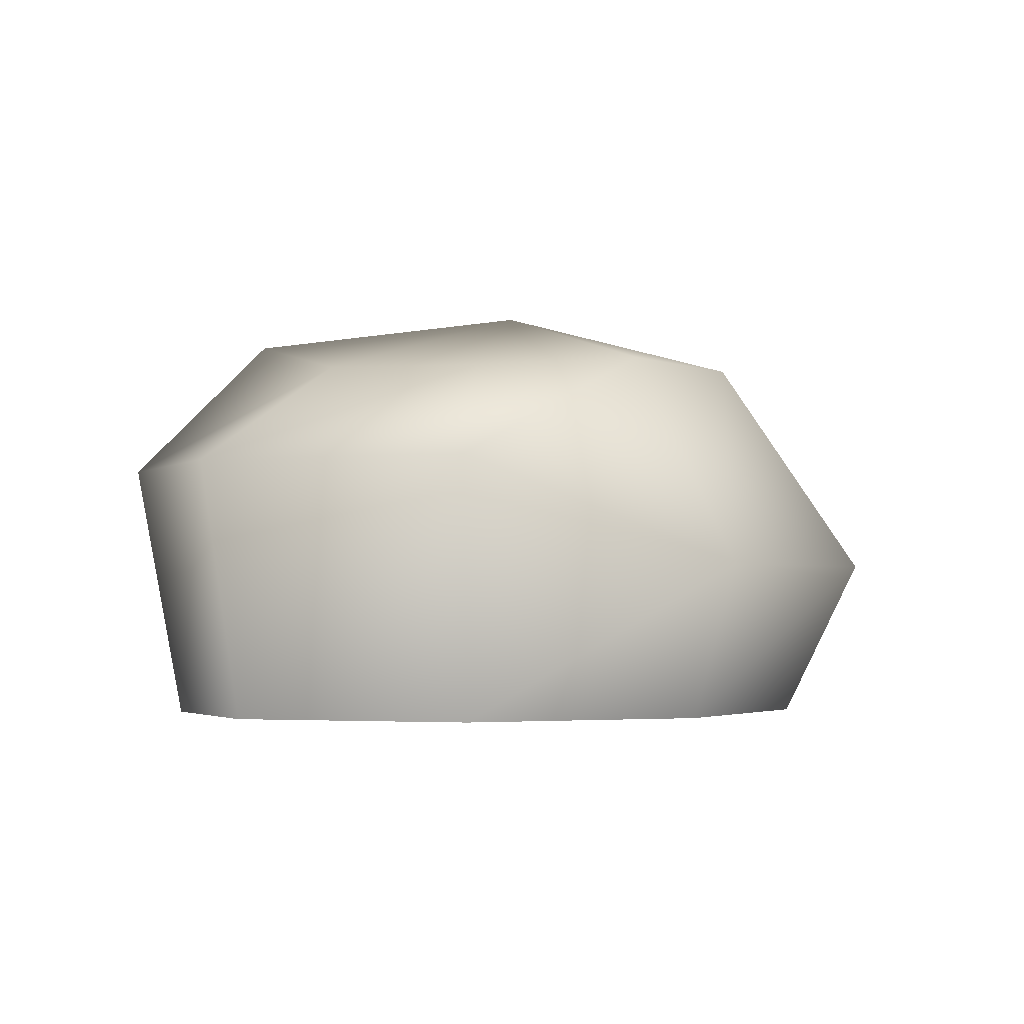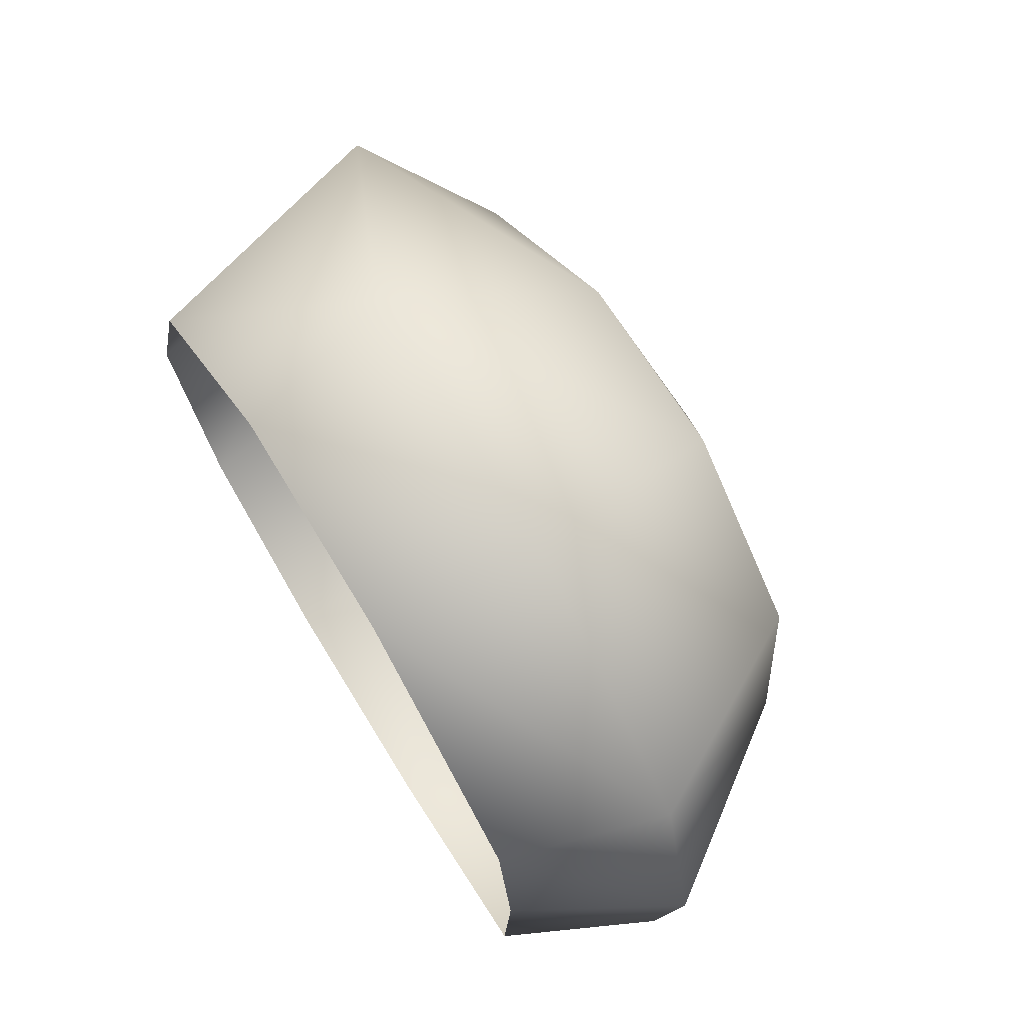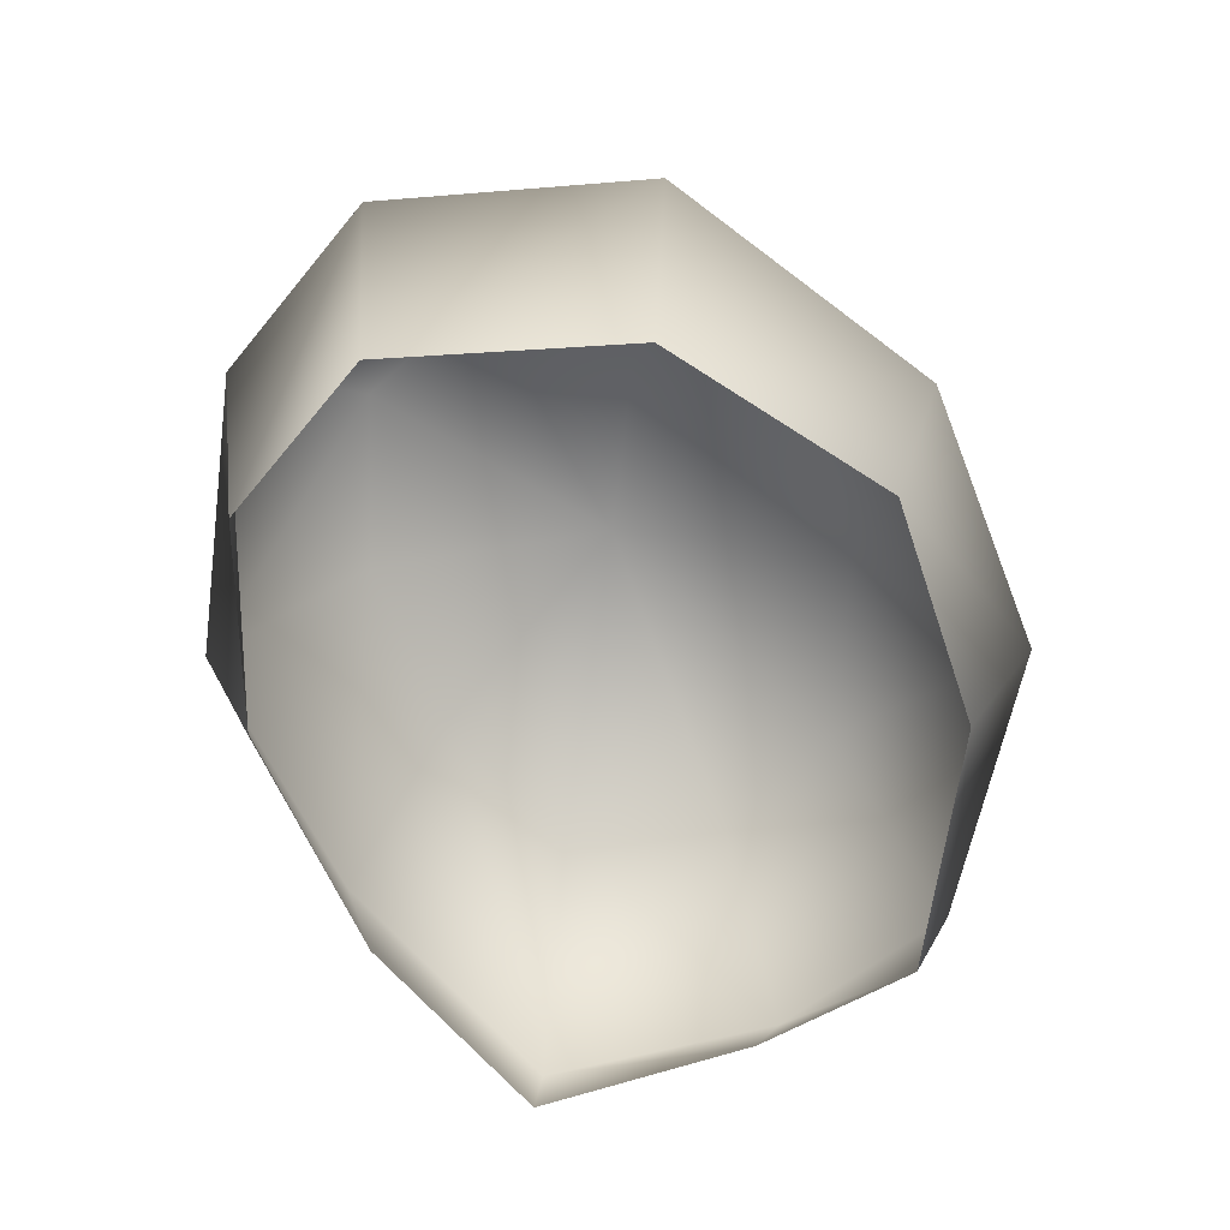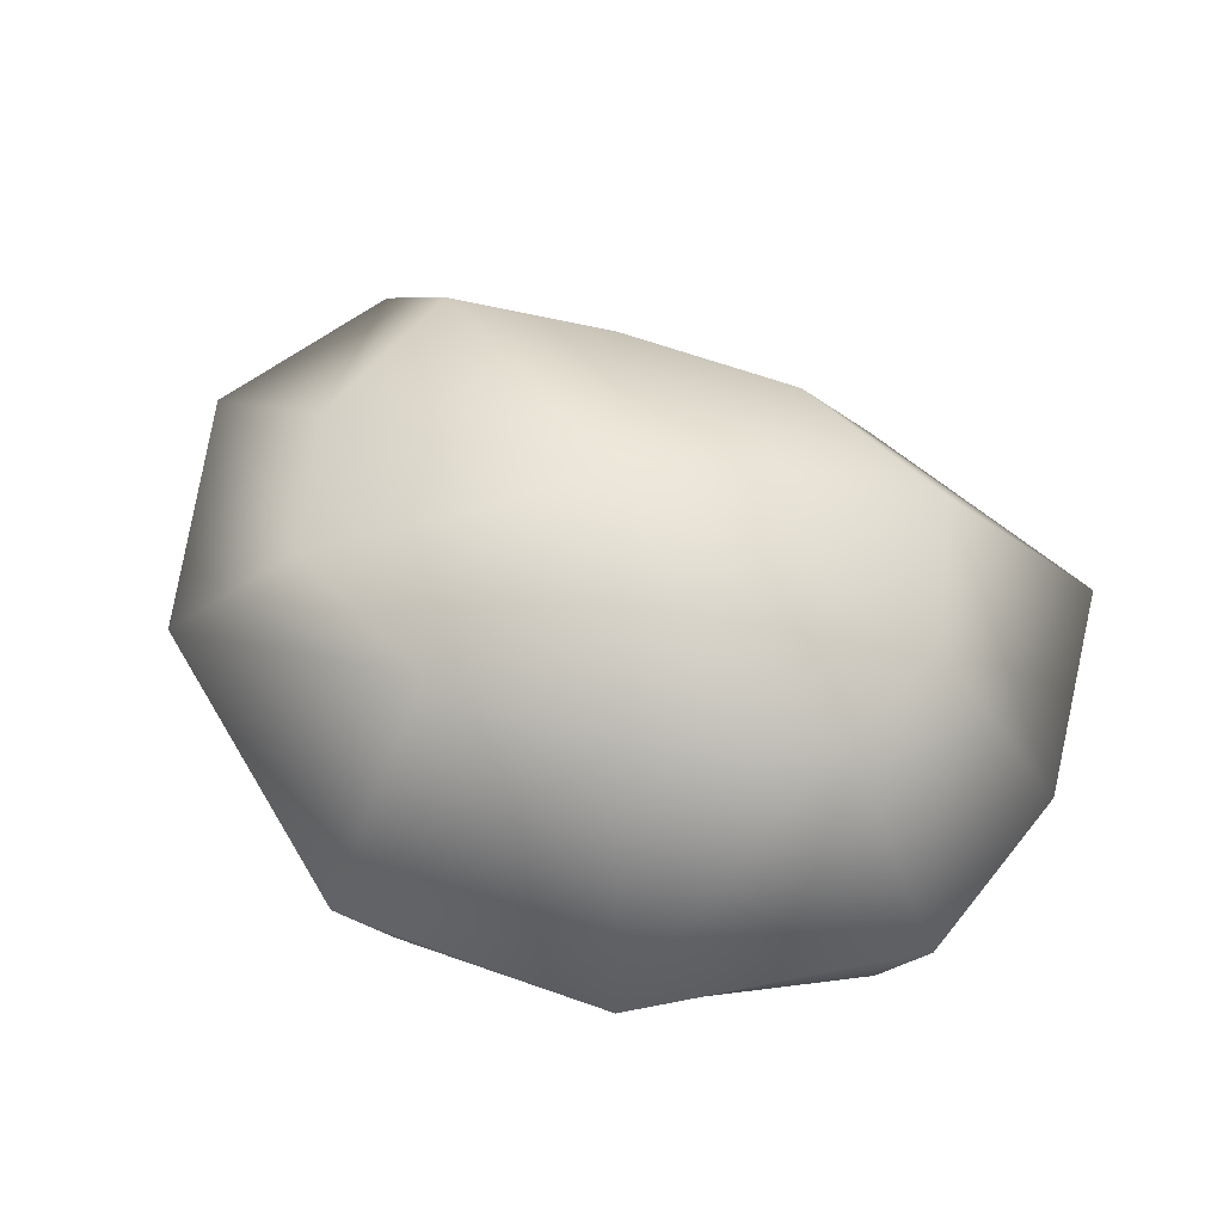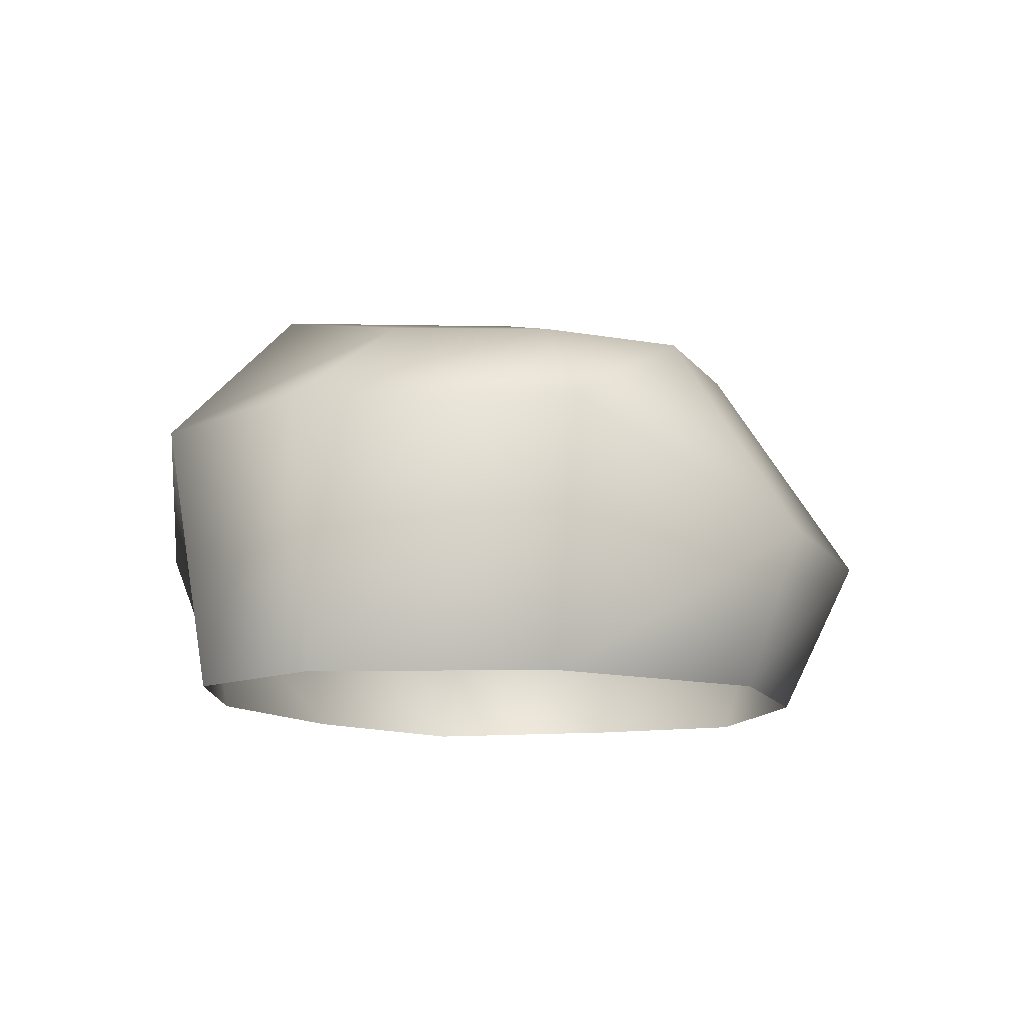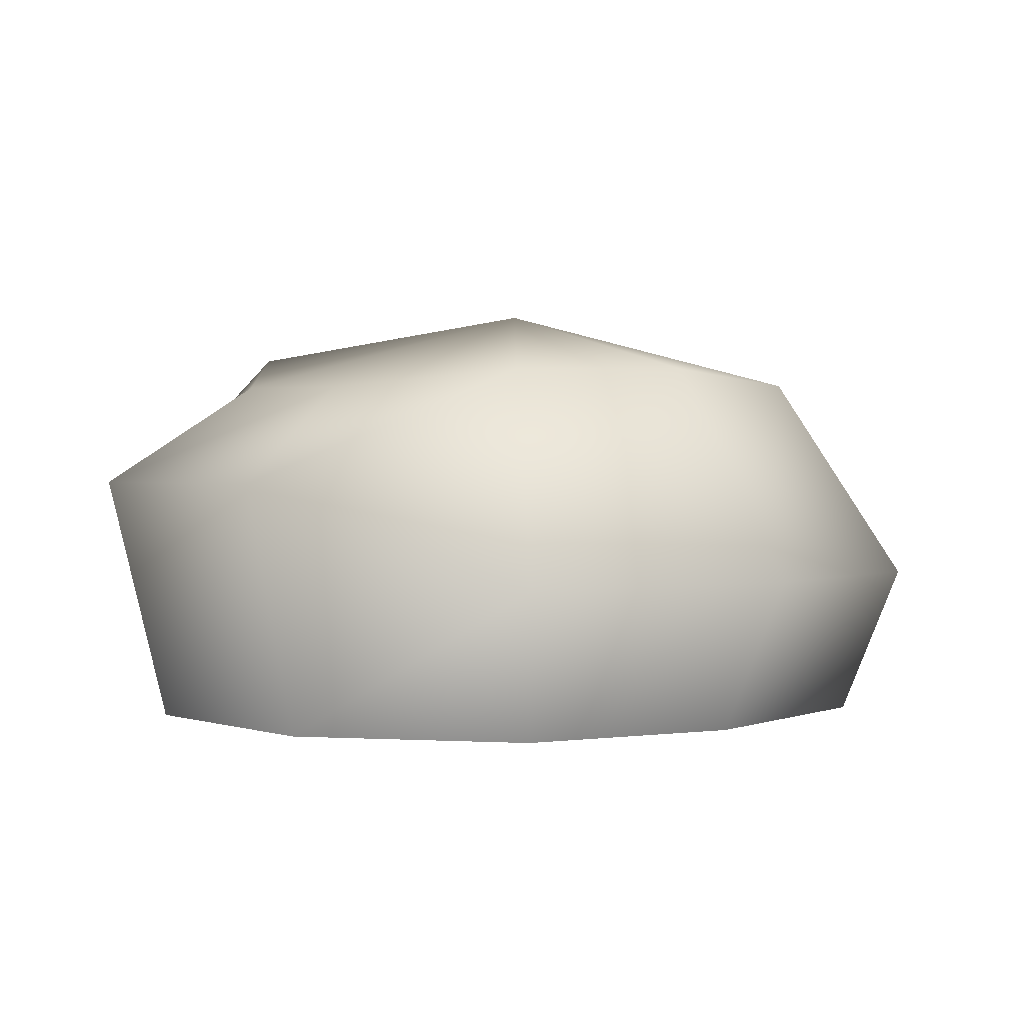
<metadata>
{"format":"obj","ext":"obj","renderer":"f3d","projection":"perspective","resolution":1024,"background":"white","views":[{"elev":-2.8,"azim":-55.5,"up":"+Y"},{"elev":69.7,"azim":58.7,"up":"+Z"},{"elev":-65.1,"azim":-68.0,"up":"+Y"},{"elev":56.8,"azim":22.2,"up":"+Y"},{"elev":-11.0,"azim":-70.0,"up":"+Y"},{"elev":1.4,"azim":-22.9,"up":"+Y"}]}
</metadata>
<code>
v -85 151 -69
v -109 137 -13
v 8 169 -8
v -27 131 -93
v -85 151 -69
v 8 169 -8
v 45 132 -93
v -27 131 -93
v 8 169 -8
v 109 129 -69
v 45 132 -93
v 8 169 -8
v 126 129 -8
v 109 129 -69
v 8 169 -8
v 110 139 44
v 126 129 -8
v 8 169 -8
v 45 144 77
v 110 139 44
v 8 169 -8
v -27 143 77
v 45 144 77
v 8 169 -8
v -91 136 44
v -27 143 77
v 8 169 -8
v -109 137 -13
v -91 136 44
v 8 169 -8
v -127 98 -100
v -165 98 -30
v -109 137 -13
v -85 151 -69
v -127 98 -100
v -109 137 -13
v -43 62 -143
v -127 98 -100
v -85 151 -69
v -27 131 -93
v -43 62 -143
v -85 151 -69
v 63 62 -136
v -43 62 -143
v -27 131 -93
v 45 132 -93
v 63 62 -136
v -27 131 -93
v 165 58 -100
v 63 62 -136
v 45 132 -93
v 109 129 -69
v 165 58 -100
v 45 132 -93
v 177 58 -8
v 165 58 -100
v 109 129 -69
v 126 129 -8
v 177 58 -8
v 109 129 -69
v 156 59 67
v 177 58 -8
v 126 129 -8
v 110 139 44
v 156 59 67
v 126 129 -8
v 63 60 130
v 156 59 67
v 110 139 44
v 45 144 77
v 63 60 130
v 110 139 44
v -44 59 131
v 63 60 130
v 45 144 77
v -27 143 77
v -44 59 131
v 45 144 77
v -134 98 69
v -44 59 131
v -27 143 77
v -91 136 44
v -134 98 69
v -27 143 77
v -165 98 -30
v -134 98 69
v -91 136 44
v -109 137 -13
v -165 98 -30
v -91 136 44
v -108 0 -93
v -141 0 -32
v -165 98 -30
v -127 98 -100
v -108 0 -93
v -165 98 -30
v -35 0 -121
v -108 0 -93
v -127 98 -100
v -43 62 -143
v -35 0 -121
v -127 98 -100
v 57 0 -118
v -35 0 -121
v -43 62 -143
v 63 62 -136
v 57 0 -118
v -43 62 -143
v 139 0 -91
v 57 0 -118
v 63 62 -136
v 165 58 -100
v 139 0 -91
v 63 62 -136
v 144 0 -8
v 139 0 -91
v 165 58 -100
v 177 58 -8
v 144 0 -8
v 165 58 -100
v 136 0 55
v 144 0 -8
v 177 58 -8
v 156 59 67
v 136 0 55
v 177 58 -8
v 52 0 103
v 136 0 55
v 156 59 67
v 63 60 130
v 52 0 103
v 156 59 67
v -35 0 108
v 52 0 103
v 63 60 130
v -44 59 131
v -35 0 108
v 63 60 130
v -112 0 55
v -35 0 108
v -44 59 131
v -134 98 69
v -112 0 55
v -44 59 131
v -141 0 -32
v -112 0 55
v -134 98 69
v -165 98 -30
v -141 0 -32
v -134 98 69
f 1 2 3
f 4 5 6
f 7 8 9
f 10 11 12
f 13 14 15
f 16 17 18
f 19 20 21
f 22 23 24
f 25 26 27
f 28 29 30
f 31 32 33
f 34 35 36
f 37 38 39
f 40 41 42
f 43 44 45
f 46 47 48
f 49 50 51
f 52 53 54
f 55 56 57
f 58 59 60
f 61 62 63
f 64 65 66
f 67 68 69
f 70 71 72
f 73 74 75
f 76 77 78
f 79 80 81
f 82 83 84
f 85 86 87
f 88 89 90
f 91 92 93
f 94 95 96
f 97 98 99
f 100 101 102
f 103 104 105
f 106 107 108
f 109 110 111
f 112 113 114
f 115 116 117
f 118 119 120
f 121 122 123
f 124 125 126
f 127 128 129
f 130 131 132
f 133 134 135
f 136 137 138
f 139 140 141
f 142 143 144
f 145 146 147
f 148 149 150

</code>
